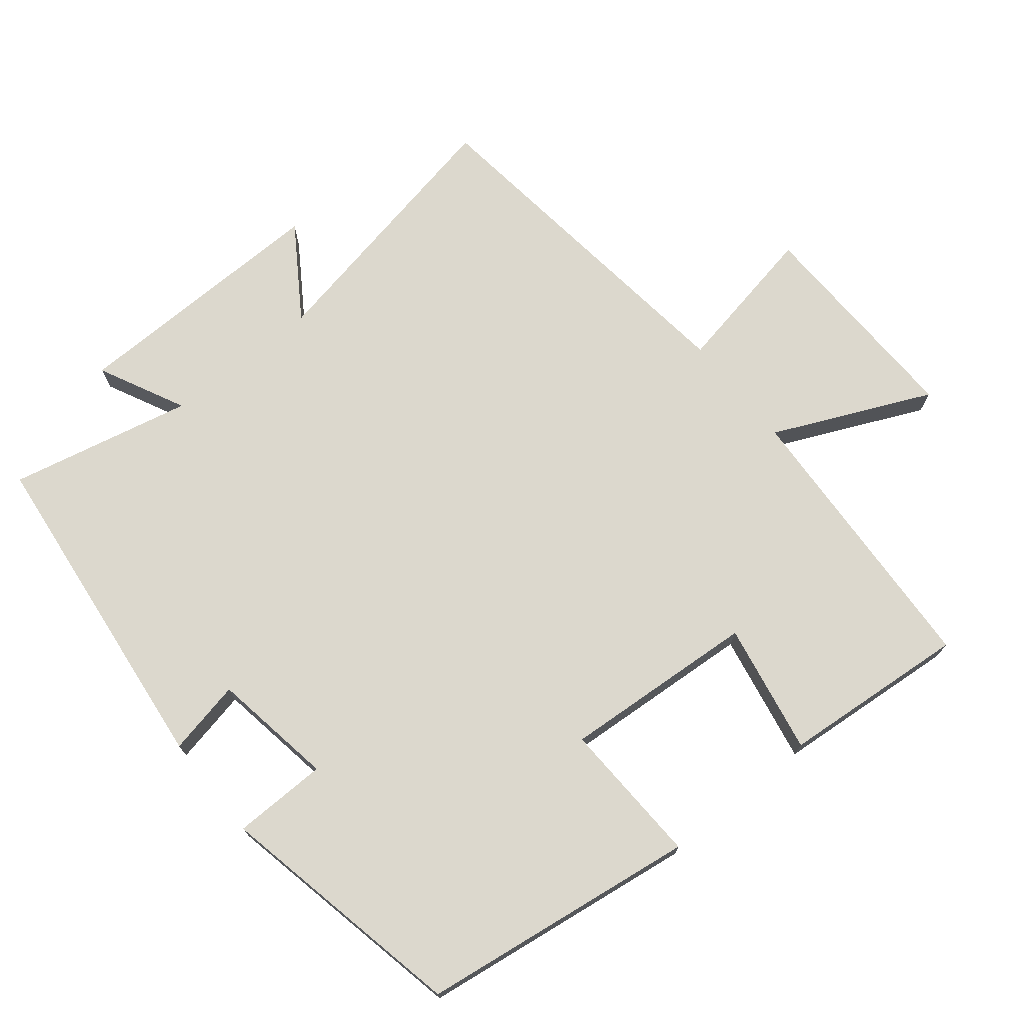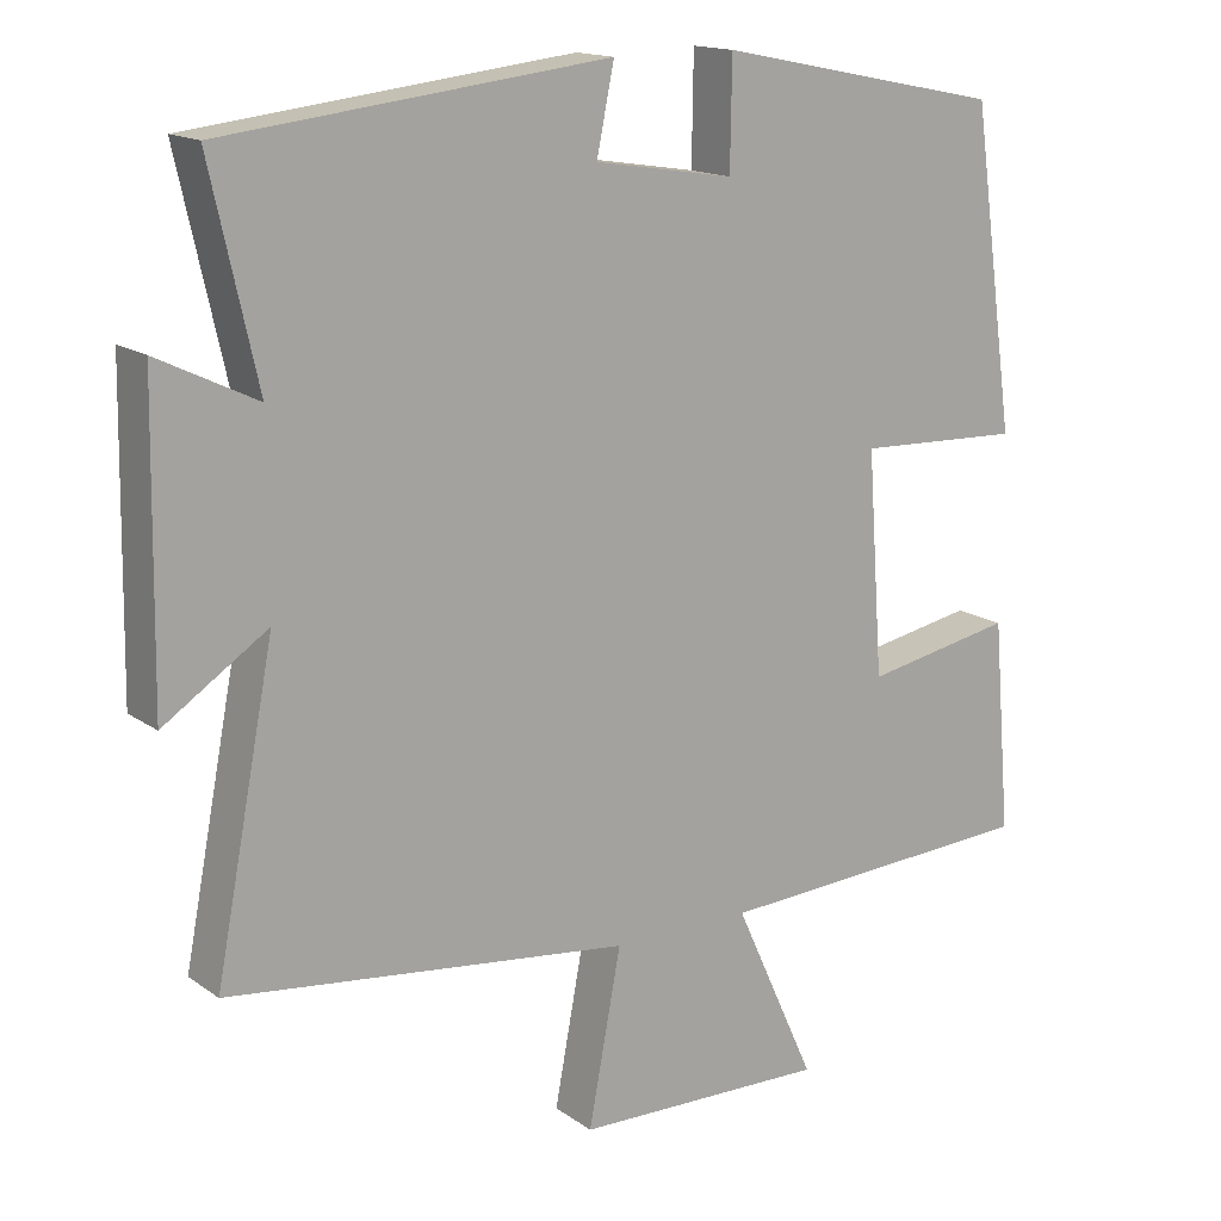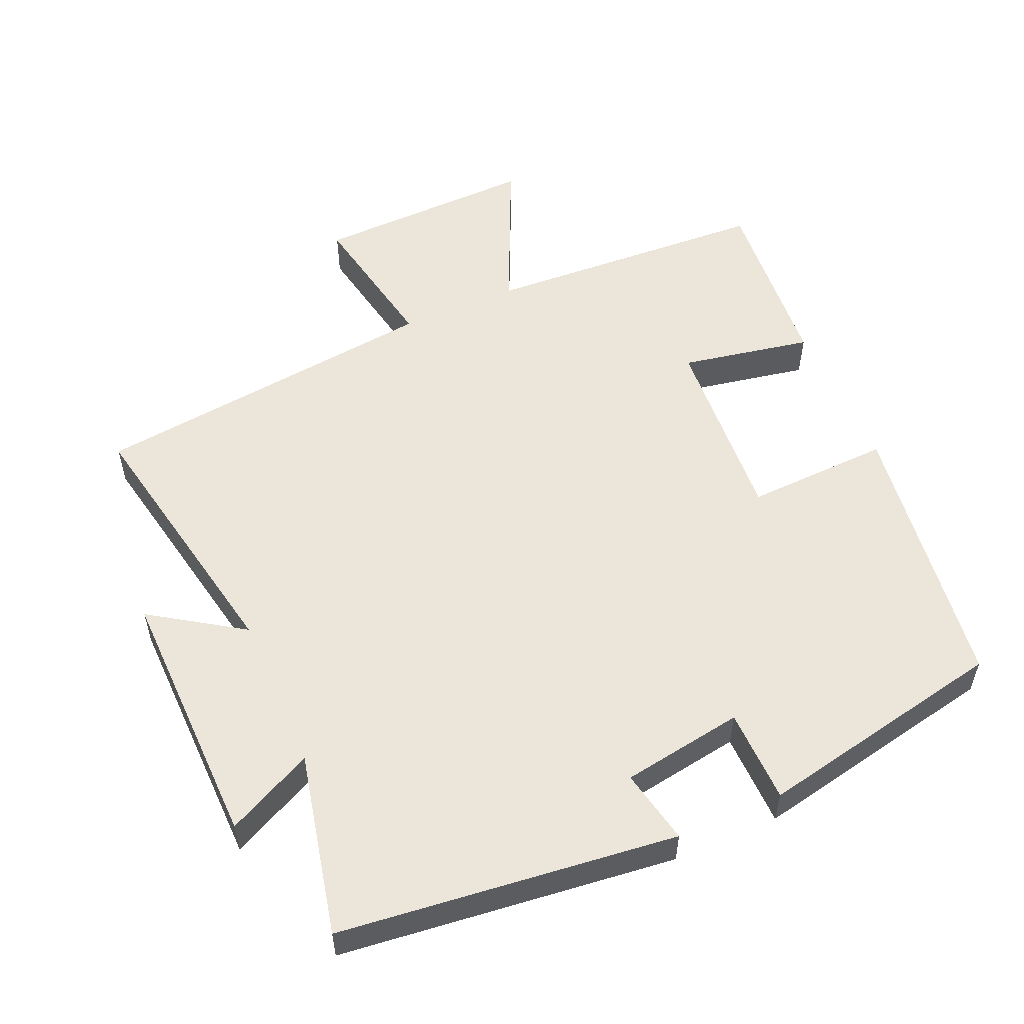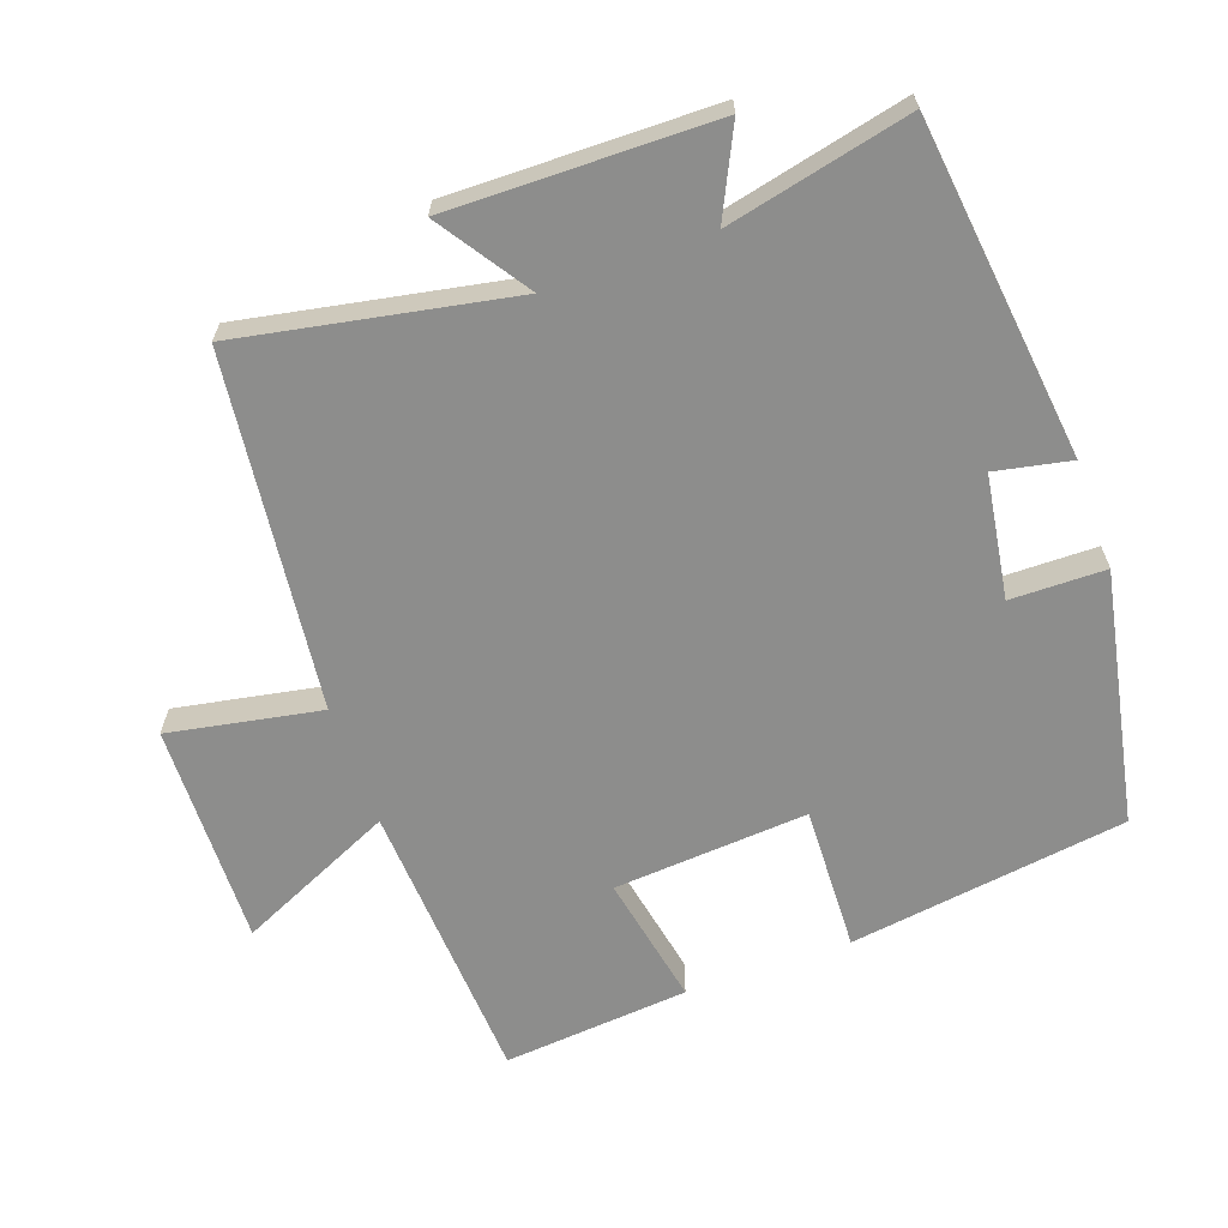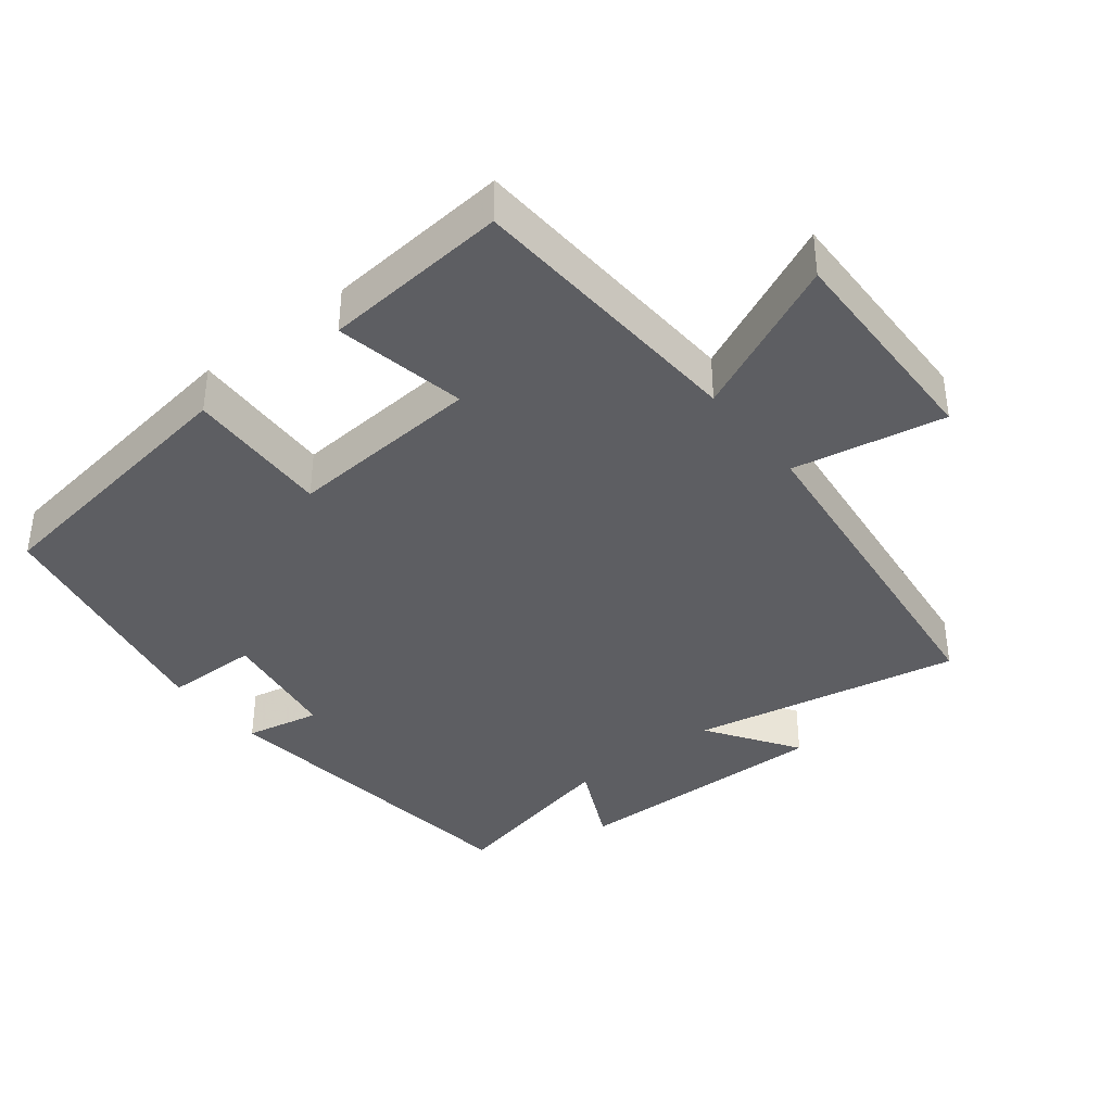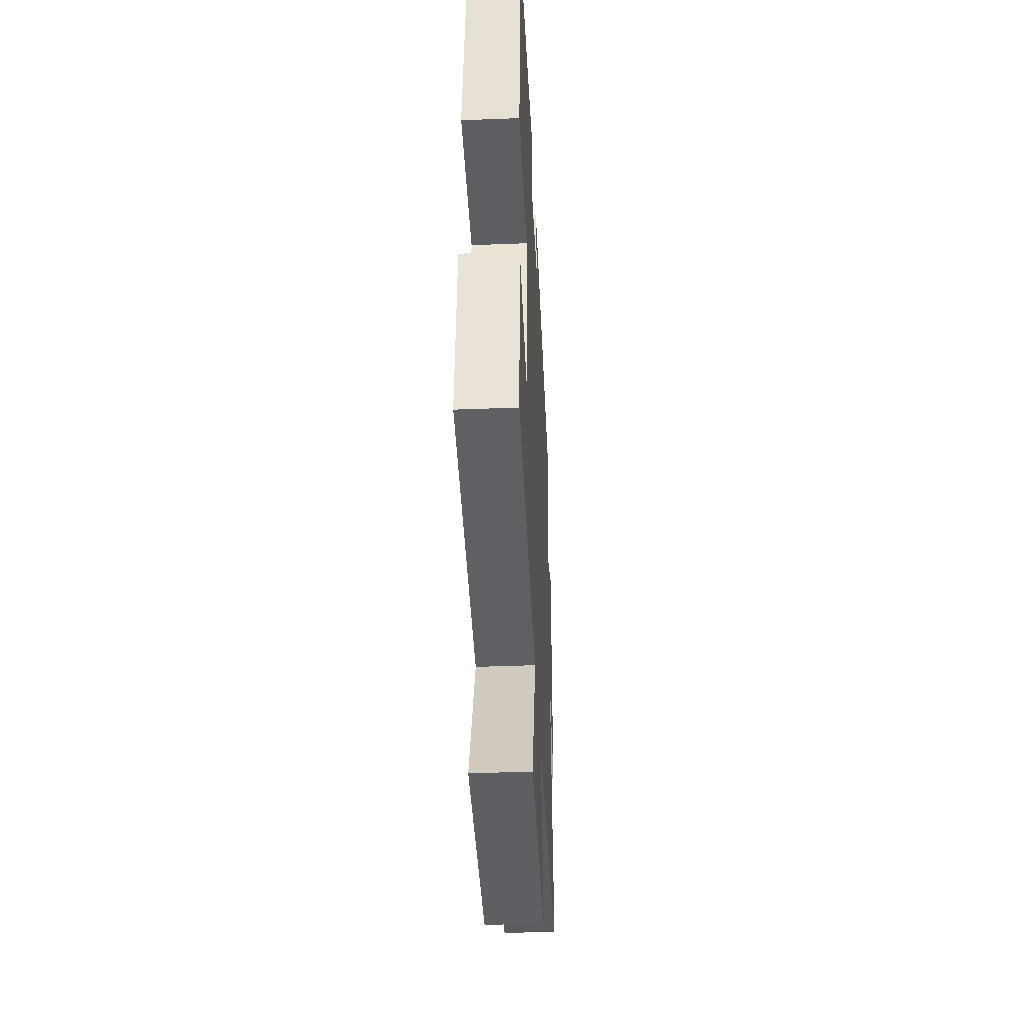
<metadata>
{"format":"obj","ext":"obj","renderer":"f3d","projection":"perspective","resolution":1024,"background":"white","views":[{"elev":72.6,"azim":50.9,"up":"+Y"},{"elev":15.5,"azim":-35.0,"up":"+Z"},{"elev":54.4,"azim":-23.7,"up":"+Y"},{"elev":-64.5,"azim":-70.2,"up":"+Y"},{"elev":-38.3,"azim":128.4,"up":"+Y"},{"elev":-41.5,"azim":92.7,"up":"+Z"}]}
</metadata>
<code>
v 0.444 0.07 0.427
v 0.5 0.07 0.027
v 0.291 0.07 0.035
v 0.311 0.07 -0.245
v 0.5 0.07 -0.209
v 0.523 0.07 -0.477
v 0.11 0.07 -0.5
v 0.213 0.07 -0.726
v -0.107 0.07 -0.718
v -0.066 0.07 -0.5
v -0.575 0.07 -0.44
v -0.5 0.07 -0.051
v -0.631 0.07 -0.138
v -0.625 0.07 0.242
v -0.5 0.07 0.181
v -0.559 0.07 0.444
v -0.074 0.07 0.5
v -0.096 0.07 0.392
v 0.08 0.07 0.364
v 0.082 0.07 0.5
v 0.444 0 0.427
v 0.5 0 0.027
v 0.291 0 0.035
v 0.311 0 -0.245
v 0.5 0 -0.209
v 0.523 0 -0.477
v 0.11 0 -0.5
v 0.213 0 -0.726
v -0.107 0 -0.718
v -0.066 0 -0.5
v -0.575 0 -0.44
v -0.5 0 -0.051
v -0.631 0 -0.138
v -0.625 0 0.242
v -0.5 0 0.181
v -0.559 0 0.444
v -0.074 0 0.5
v -0.096 0 0.392
v 0.08 0 0.364
v 0.082 0 0.5
f 1 2 3
f 20 1 3
f 19 20 3
f 18 19 3 4
f 15 16 17 18
f 15 18 4
f 12 13 14 15
f 12 15 4
f 10 11 12 4
f 7 8 9 10
f 6 7 10
f 5 6 10
f 4 5 10
f 23 22 21
f 23 21 40
f 23 40 39
f 24 23 39 38
f 38 37 36 35
f 24 38 35
f 35 34 33 32
f 24 35 32
f 24 32 31 30
f 30 29 28 27
f 30 27 26
f 30 26 25
f 30 25 24
f 1 21 22 2
f 2 22 23 3
f 3 23 24 4
f 4 24 25 5
f 5 25 26 6
f 6 26 27 7
f 7 27 28 8
f 8 28 29 9
f 9 29 30 10
f 10 30 31 11
f 11 31 32 12
f 12 32 33 13
f 13 33 34 14
f 14 34 35 15
f 15 35 36 16
f 16 36 37 17
f 17 37 38 18
f 18 38 39 19
f 19 39 40 20
f 20 40 21 1

</code>
